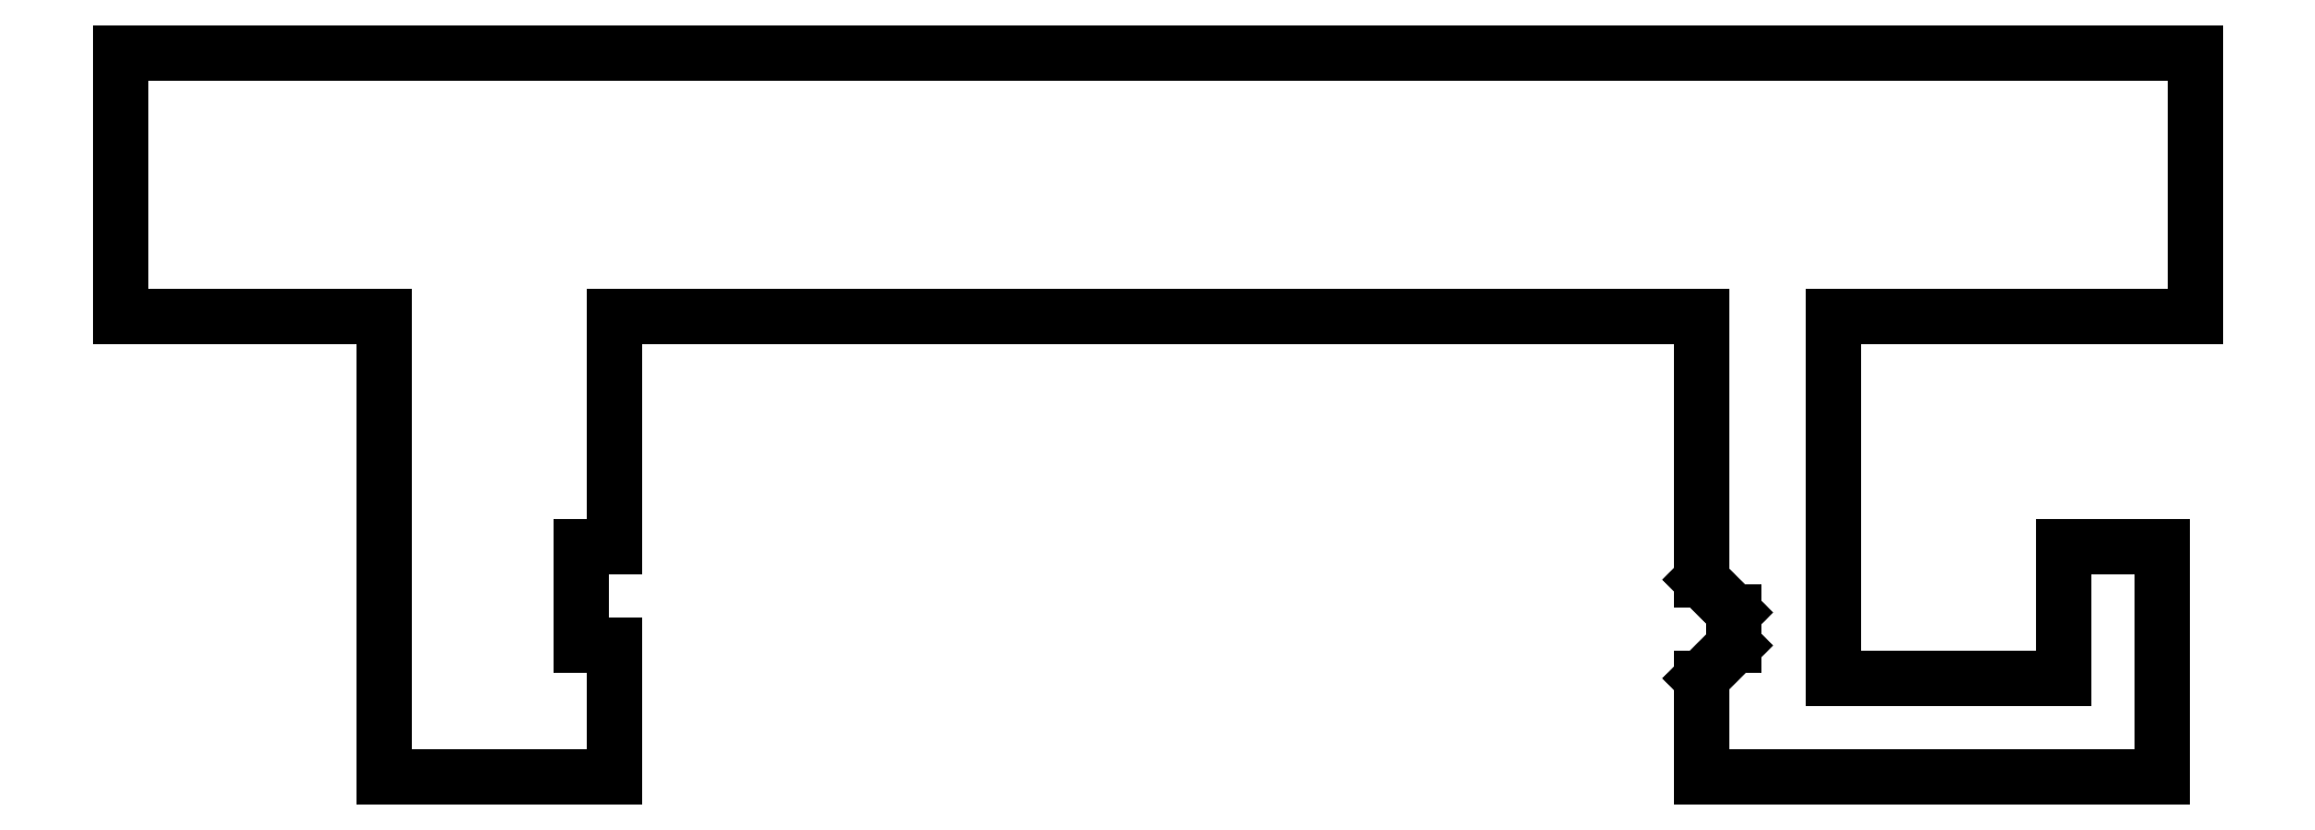
<metadata>
{"format":"dxf","ext":"dxf","renderer":"ezdxf+matplotlib","layout":"modelspace","background":"white","min_lineweight":24,"dpi":150}
</metadata>
<code>
0
SECTION
2
ENTITIES
0
LINE
8
Layer_1
10
0
20
22
30
0
11
0
21
14
31
0
0
LINE
8
Layer_1
10
0
20
14
30
0
11
8
21
14
31
0
0
LINE
8
Layer_1
10
8
20
14
30
0
11
8
21
0
31
0
0
LINE
8
Layer_1
10
8
20
0
30
0
11
15
21
0
31
0
0
LINE
8
Layer_1
10
15
20
0
30
0
11
15
21
4
31
0
0
LINE
8
Layer_1
10
15
20
4
30
0
11
14
21
4
31
0
0
LINE
8
Layer_1
10
14
20
4
30
0
11
14
21
7.002
31
0
0
LINE
8
Layer_1
10
14
20
7.002
30
0
11
15
21
7.002
31
0
0
LINE
8
Layer_1
10
15
20
7.002
30
0
11
15
21
14
31
0
0
LINE
8
Layer_1
10
15
20
14
30
0
11
48
21
14
31
0
0
LINE
8
Layer_1
10
48
20
14
30
0
11
48
21
6
31
0
0
LINE
8
Layer_1
10
48
20
6
30
0
11
49
21
5.002
31
0
0
LINE
8
Layer_1
10
49
20
5.002
30
0
11
49
21
4
31
0
0
LINE
8
Layer_1
10
49
20
4
30
0
11
48
21
3.002
31
0
0
LINE
8
Layer_1
10
48
20
3.002
30
0
11
48
21
0
31
0
0
LINE
8
Layer_1
10
48
20
0
30
0
11
62
21
0
31
0
0
LINE
8
Layer_1
10
62
20
0
30
0
11
62
21
7.002
31
0
0
LINE
8
Layer_1
10
62
20
7.002
30
0
11
59
21
7.002
31
0
0
LINE
8
Layer_1
10
59
20
7.002
30
0
11
59
21
3.002
31
0
0
LINE
8
Layer_1
10
59
20
3.002
30
0
11
52
21
3.002
31
0
0
LINE
8
Layer_1
10
52
20
3.002
30
0
11
52
21
14
31
0
0
LINE
8
Layer_1
10
52
20
14
30
0
11
63
21
14
31
0
0
LINE
8
Layer_1
10
63
20
14
30
0
11
63
21
22
31
0
0
LINE
8
Layer_1
10
63
20
22
30
0
11
0
21
22
31
0
0
ENDSEC
0
EOF

</code>
